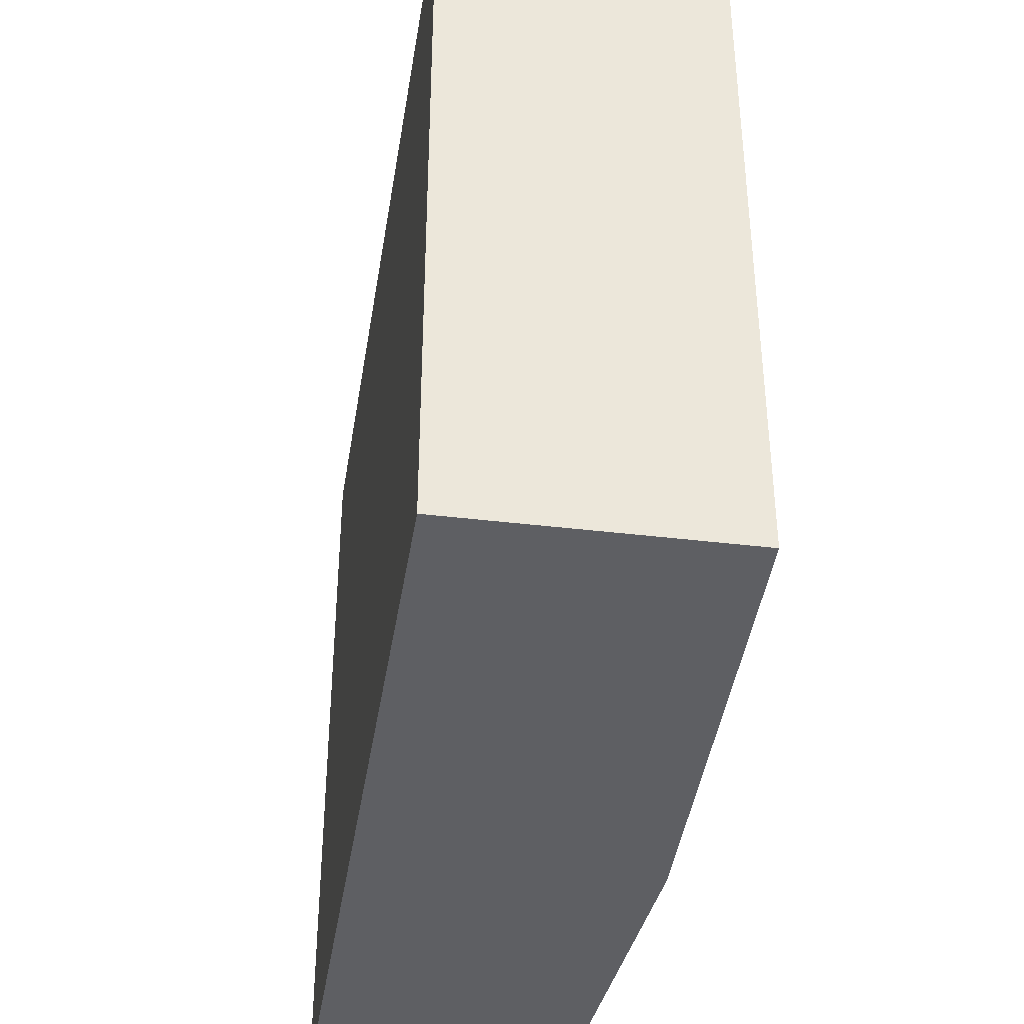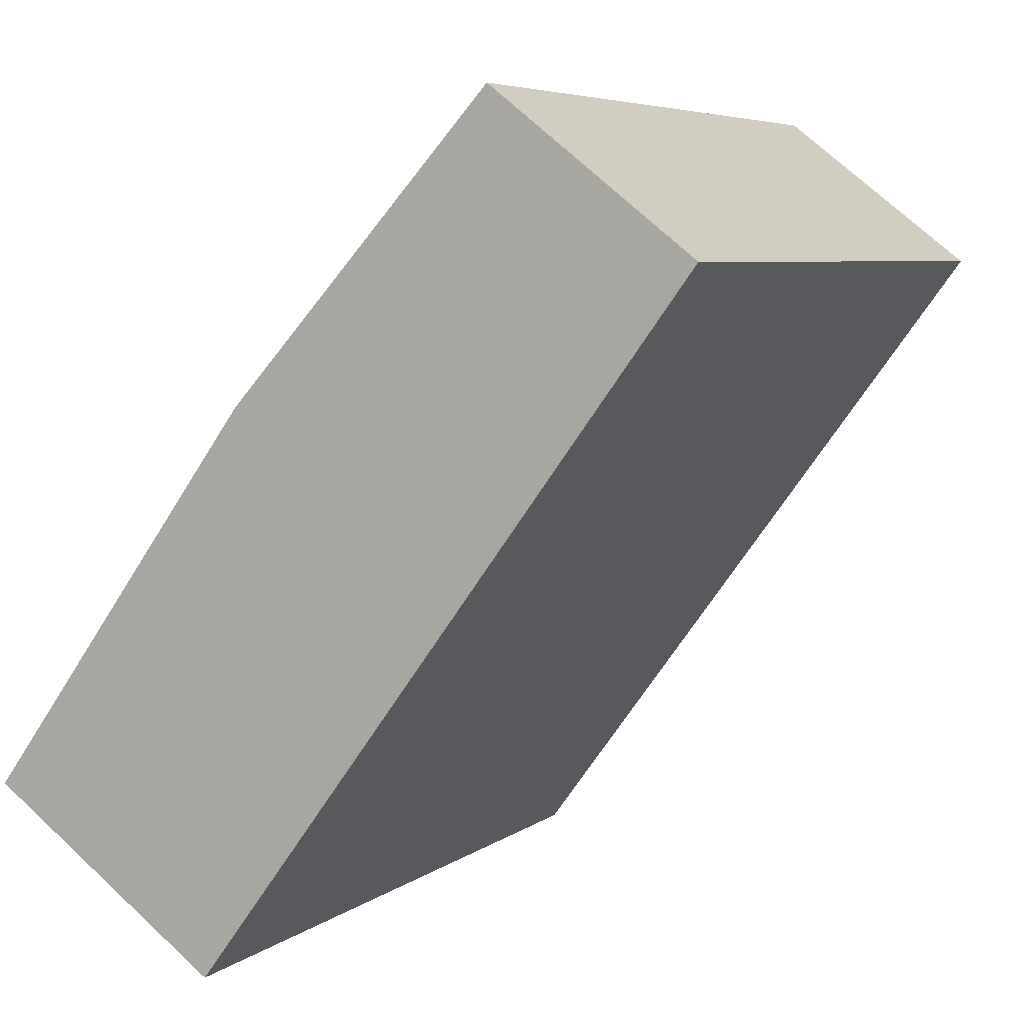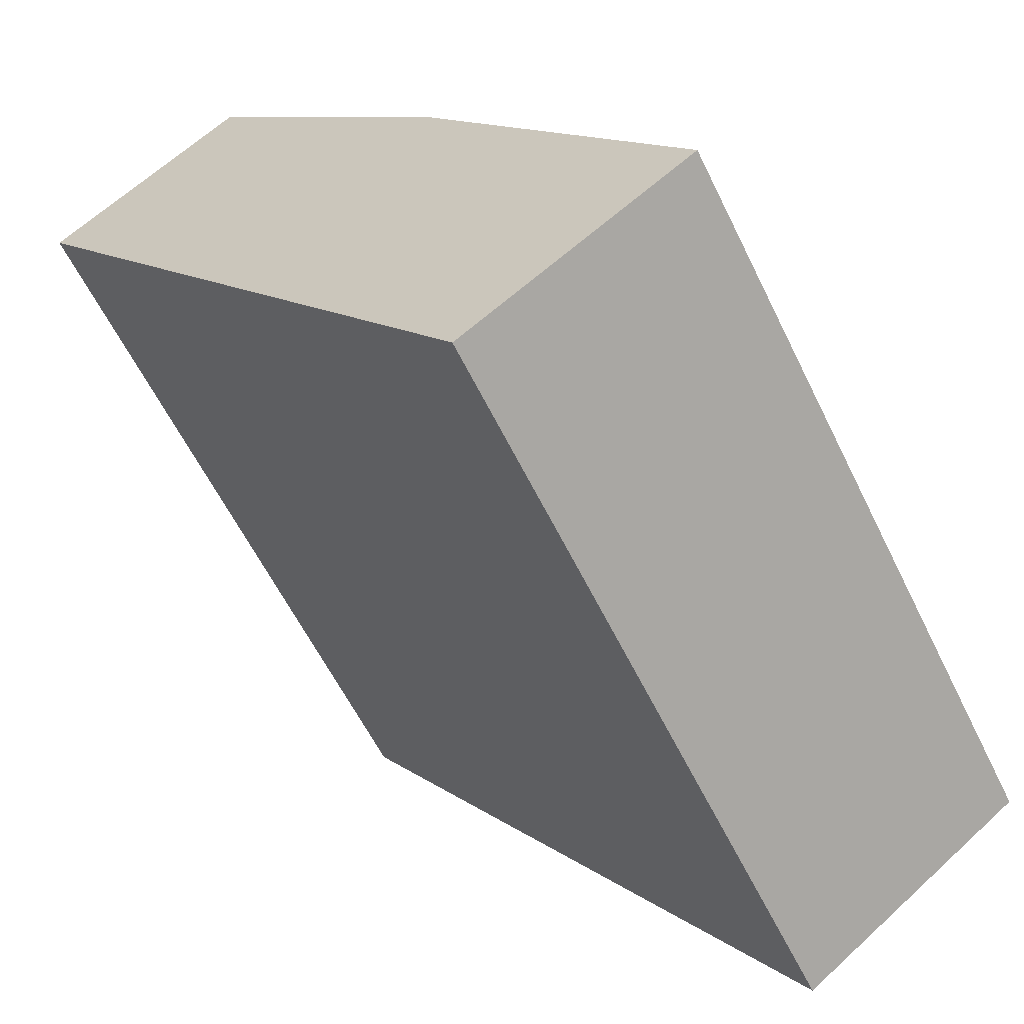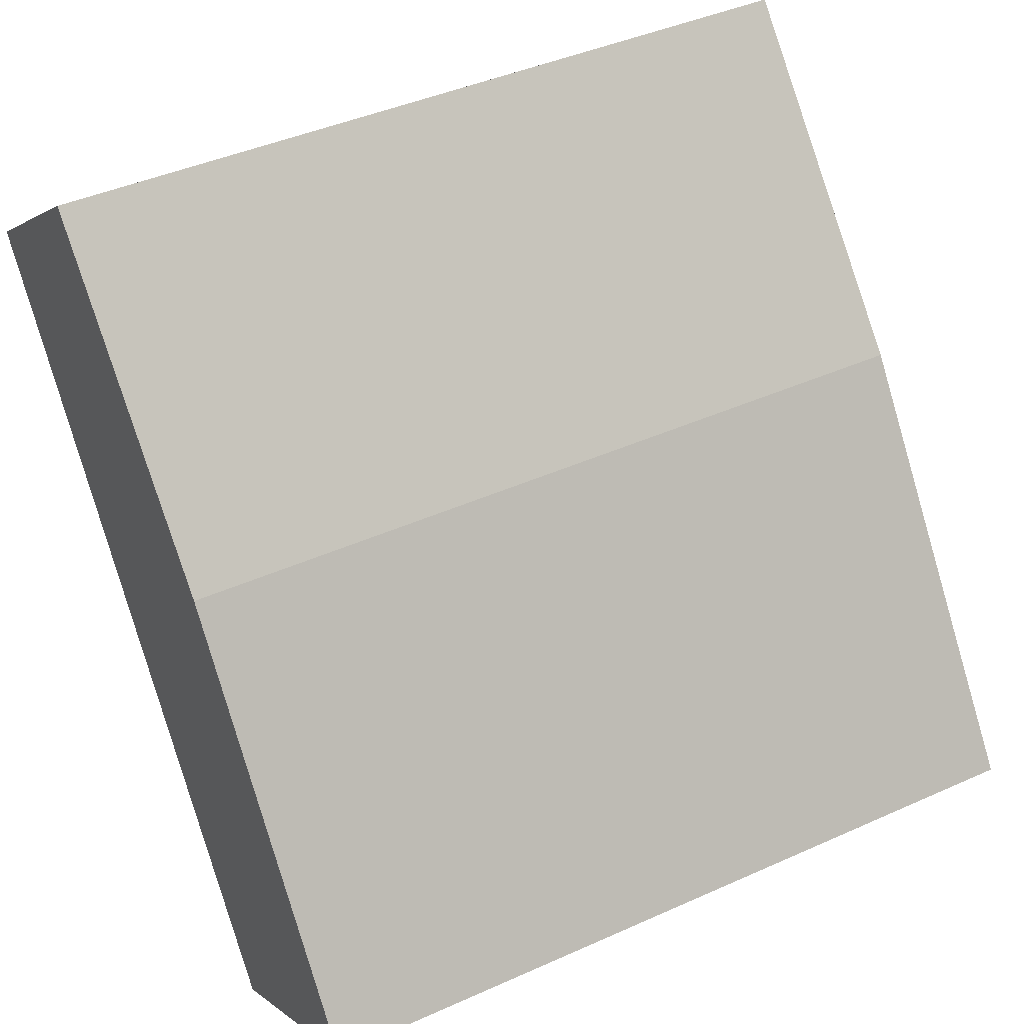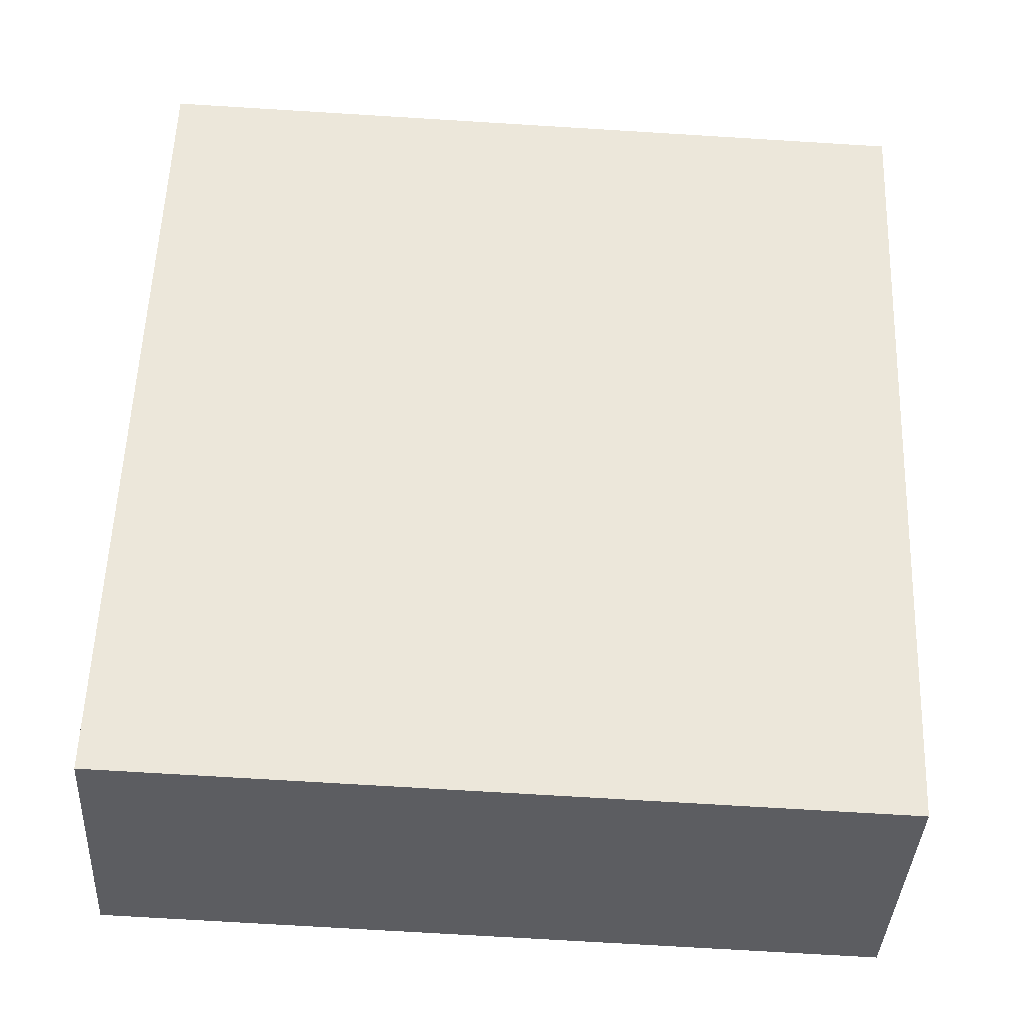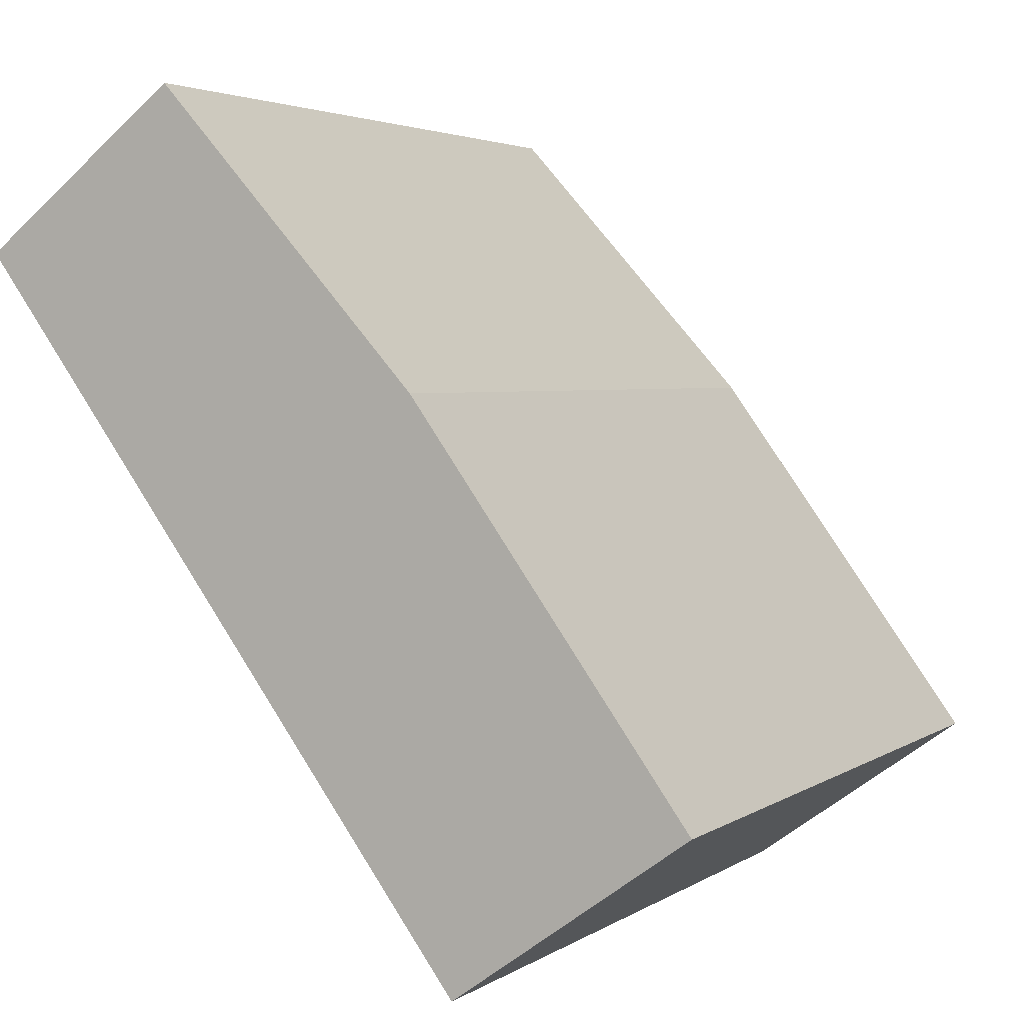
<metadata>
{"format":"obj","ext":"obj","renderer":"f3d","projection":"perspective","resolution":1024,"background":"white","views":[{"elev":-41.9,"azim":-152.5,"up":"+Y"},{"elev":5.8,"azim":26.3,"up":"+Z"},{"elev":-59.4,"azim":-154.1,"up":"+Z"},{"elev":42.1,"azim":-118.4,"up":"+Z"},{"elev":-72.2,"azim":86.5,"up":"+Z"},{"elev":3.3,"azim":-153.4,"up":"+Z"}]}
</metadata>
<code>
v  0.939 3.149 -0.674
v  2.162 3.149 2.699
v  2.965 3.149 2.074
v  1.107 3.149 1.532
v  0 3.149 1.928e-16
v  2.162 -1.653e-16 2.699
v  2.965 -1.27e-16 2.074
v  0.939 4.127e-17 -0.674
v  0 0 0
v  1.107 -9.381e-17 1.532
g defaultobject
f 1 2 3
f 2 1 4
f 4 1 5
f 6 3 2
f 3 6 7
f 7 1 3
f 1 7 8
f 8 5 1
f 5 8 9
f 10 2 4
f 2 10 6
f 9 4 5
f 4 9 10
f 6 8 7
f 8 6 10
f 8 10 9

</code>
